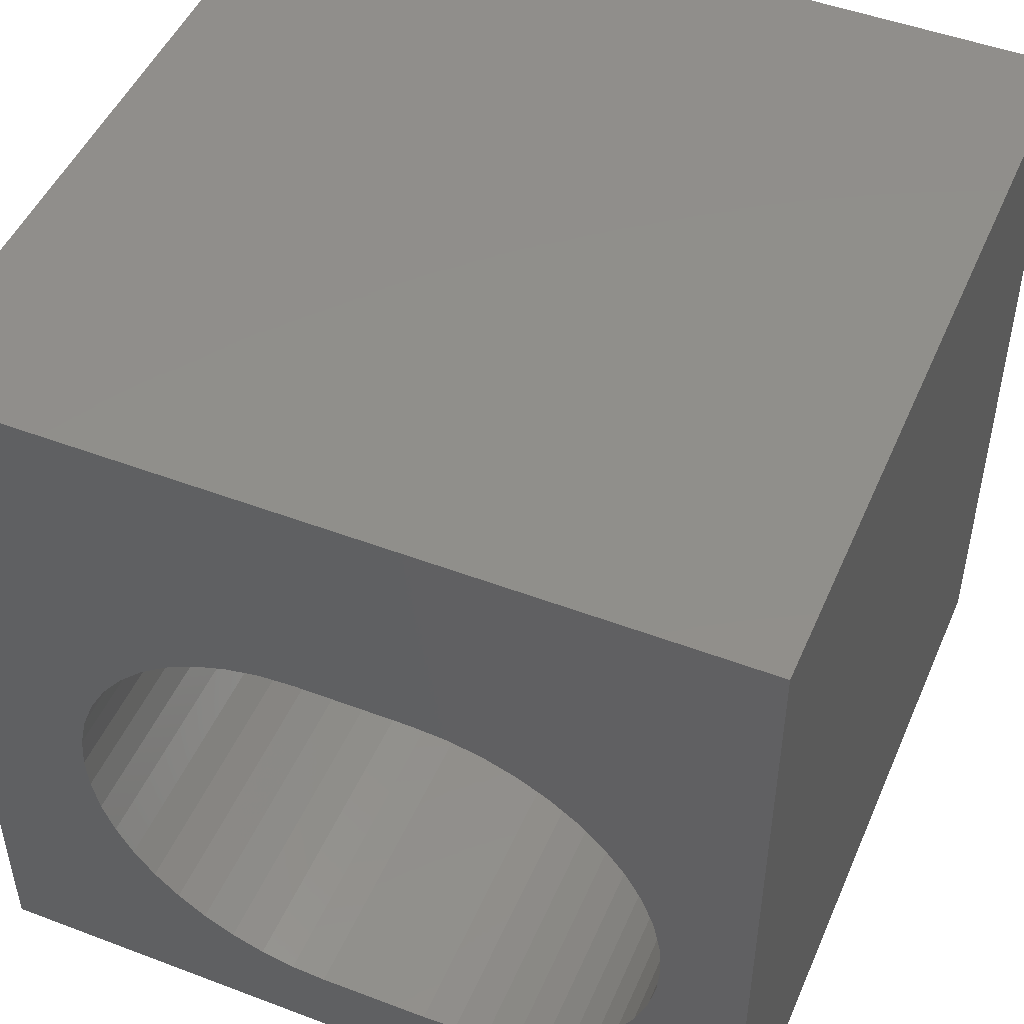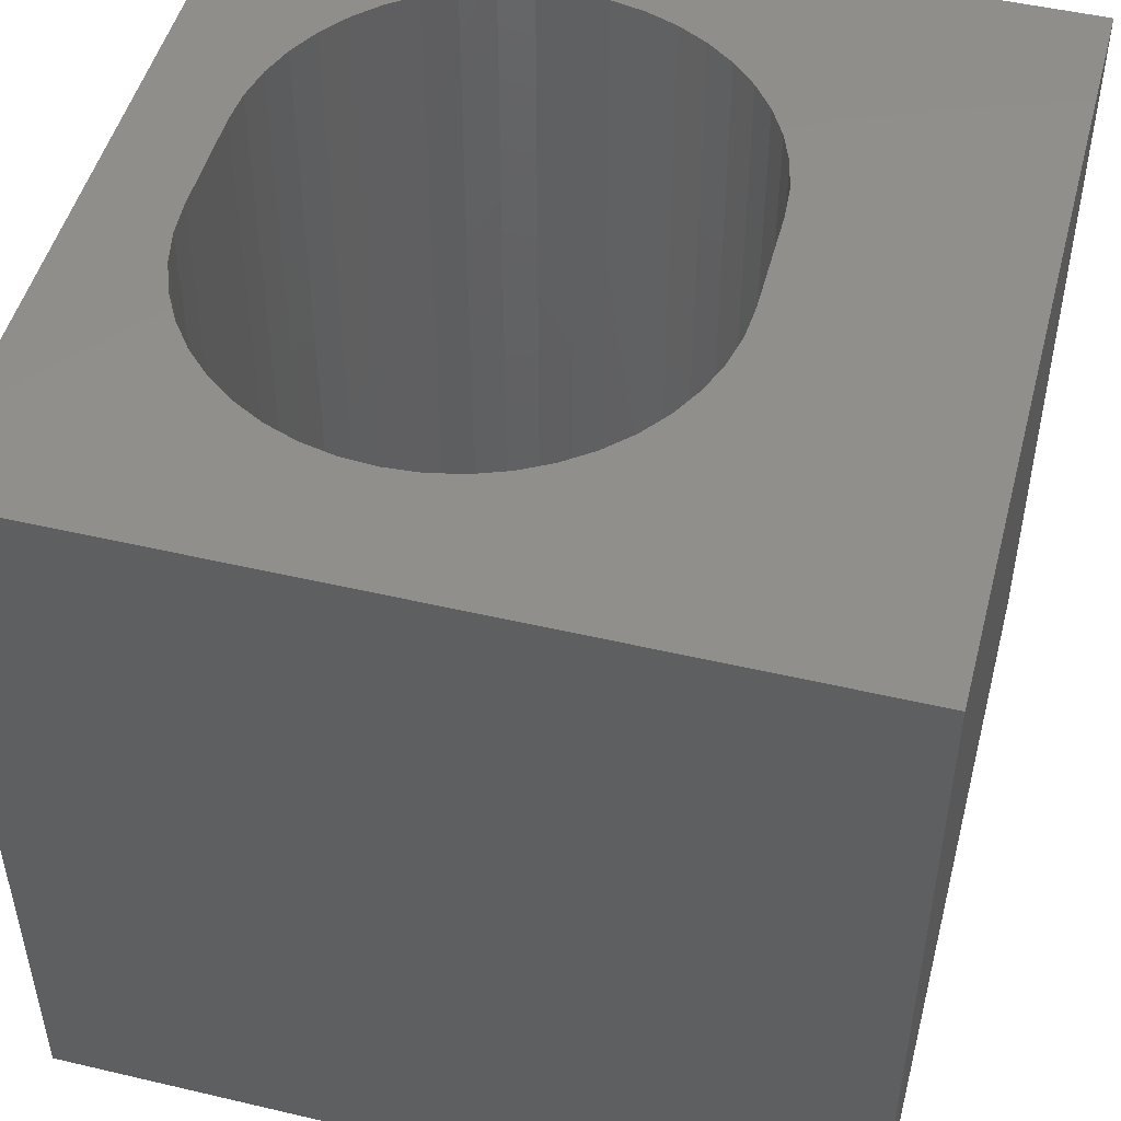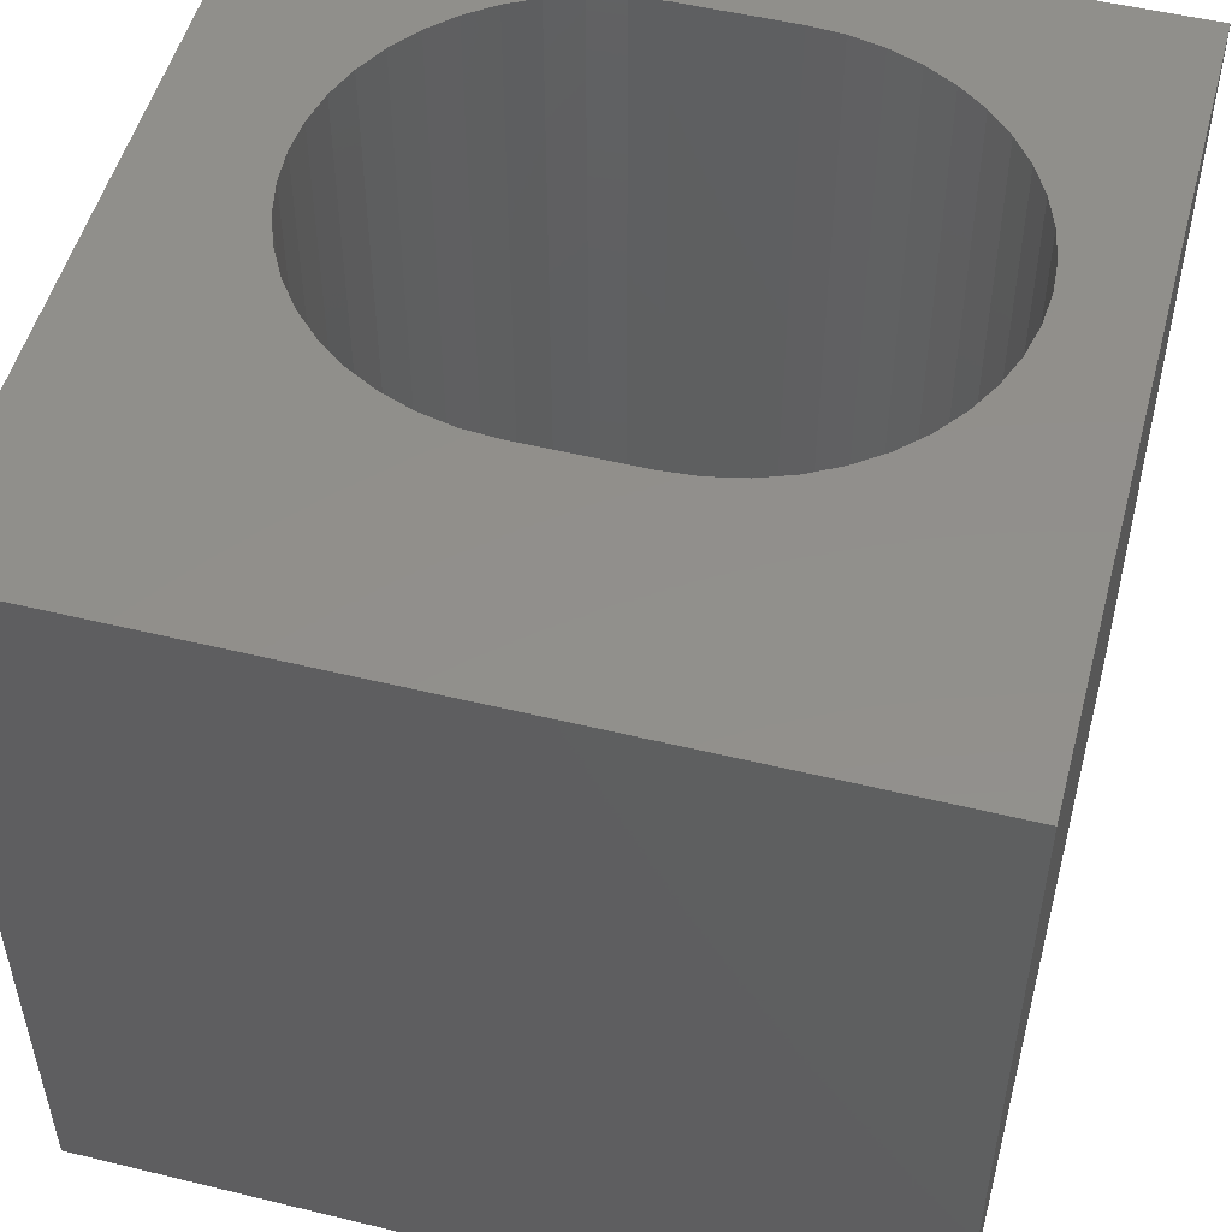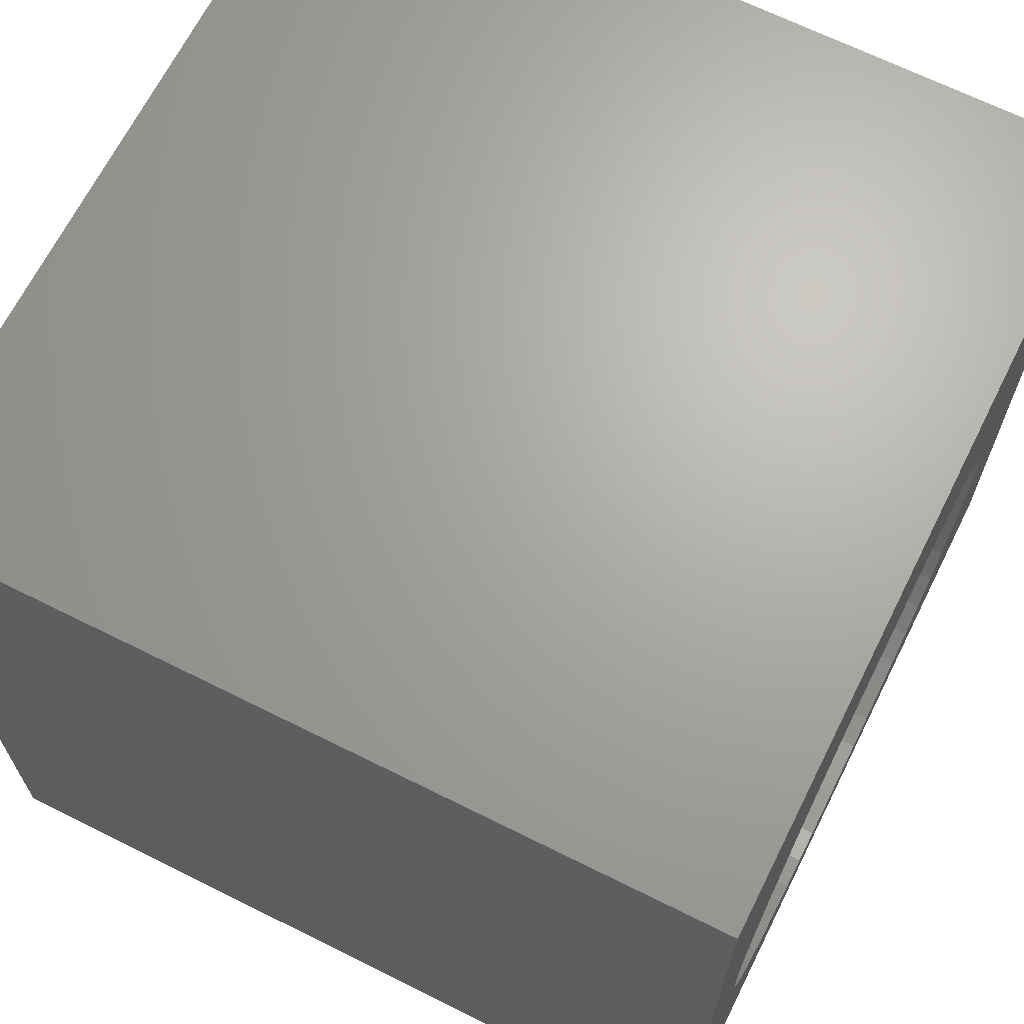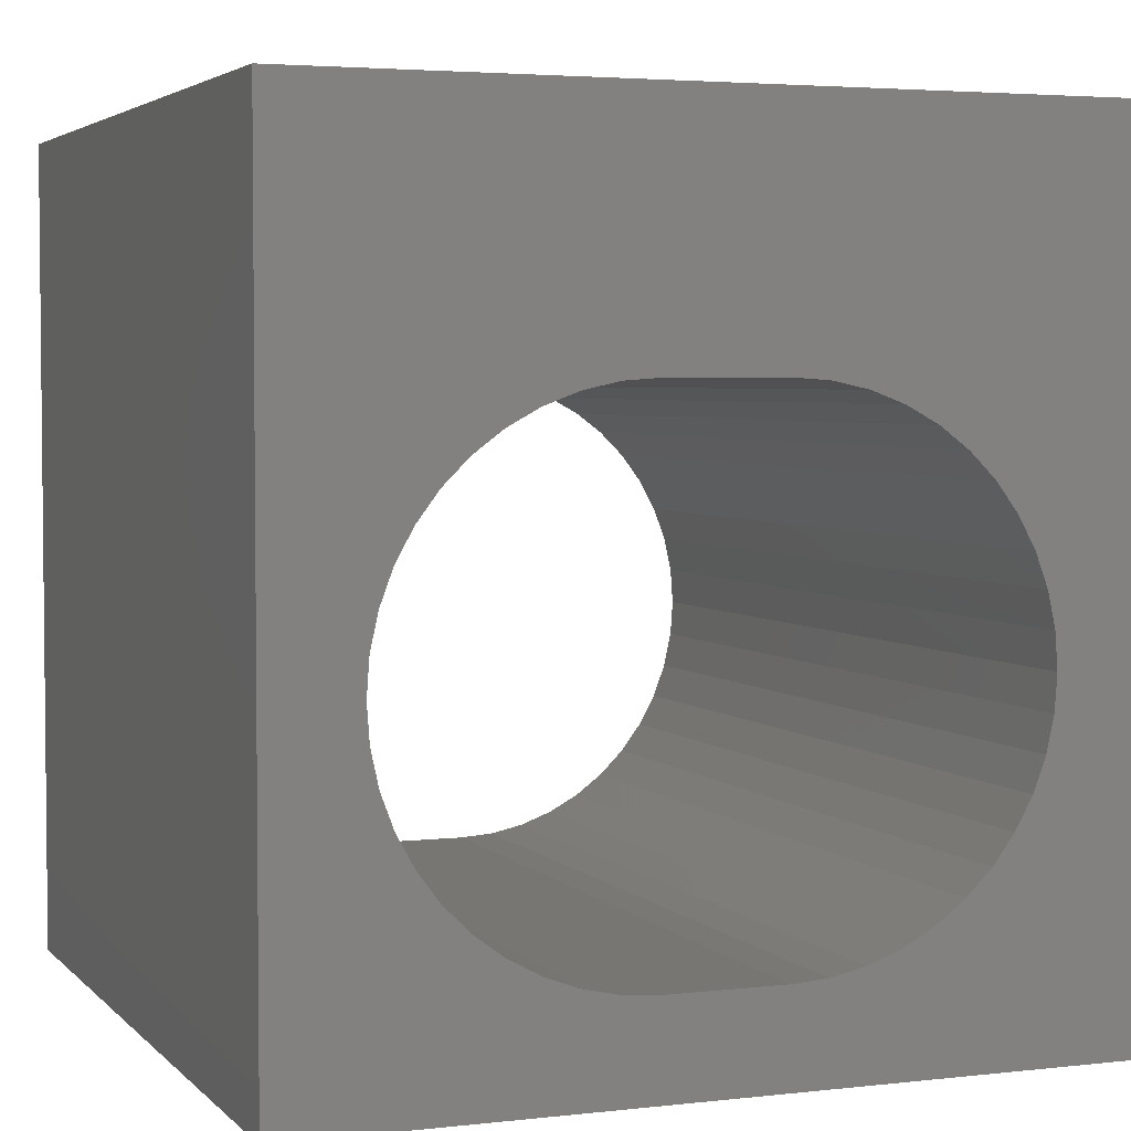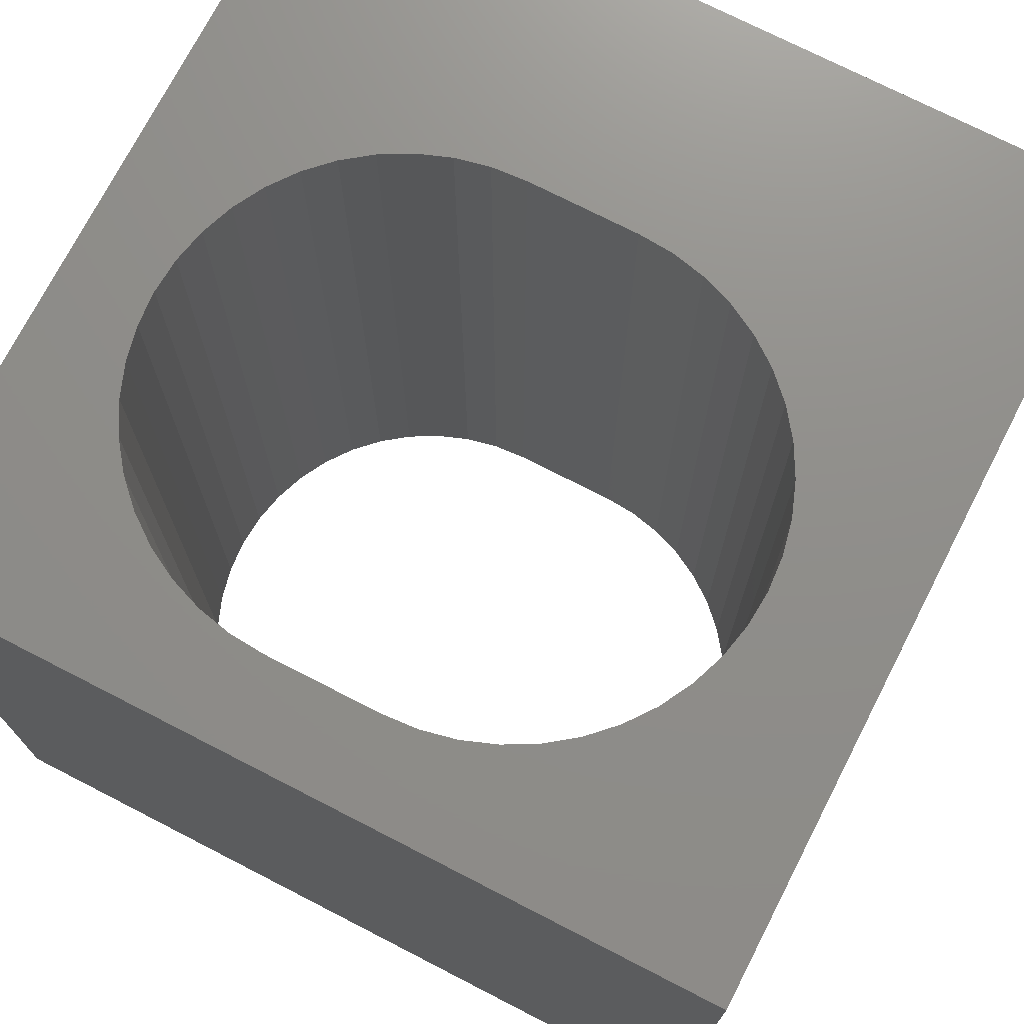
<metadata>
{"format":"stl","ext":"stl","renderer":"f3d","projection":"perspective","resolution":1024,"background":"white","views":[{"elev":48.6,"azim":-157.1,"up":"+Y"},{"elev":49.1,"azim":104.6,"up":"+Z"},{"elev":51.7,"azim":-165.2,"up":"+Z"},{"elev":67.0,"azim":-63.4,"up":"+Y"},{"elev":3.7,"azim":-21.2,"up":"+Y"},{"elev":73.4,"azim":27.2,"up":"+Z"}]}
</metadata>
<code>
# stl→obj: 100 verts, 200 faces
v 0 10 10
v 0 10 0
v 0 0 10
v 0 0 0
v 10 0 10
v 8.362 3.273 10
v 8.212 2.87 10
v 8.005 2.491 10
v 7.747 2.146 10
v 7.442 1.842 10
v 1.8 2.146 10
v 2.105 1.842 10
v 2.45 1.583 10
v 7.097 6.666 10
v 7.442 6.407 10
v 10 10 10
v 8.212 5.379 10
v 8.362 4.975 10
v 8.454 4.554 10
v 8.485 4.124 10
v 8.454 3.695 10
v 7.097 1.583 10
v 6.719 1.377 10
v 6.315 1.226 10
v 7.747 6.103 10
v 8.005 5.758 10
v 3.653 1.135 10
v 3.232 1.226 10
v 2.828 1.377 10
v 1.542 2.491 10
v 1.336 2.87 10
v 1.185 3.273 10
v 5.894 7.114 10
v 6.315 7.023 10
v 6.719 6.872 10
v 2.45 6.666 10
v 2.828 6.872 10
v 3.232 7.023 10
v 5.894 1.135 10
v 5.464 1.104 10
v 4.083 1.104 10
v 1.093 4.554 10
v 1.063 4.124 10
v 1.093 3.695 10
v 1.185 4.975 10
v 1.336 5.379 10
v 1.542 5.758 10
v 1.8 6.103 10
v 2.105 6.407 10
v 3.653 7.114 10
v 4.083 7.145 10
v 5.464 7.145 10
v 10 10 0
v 10 0 0
v 7.442 1.842 0
v 7.747 2.146 0
v 8.362 4.975 0
v 8.212 5.379 0
v 1.093 3.695 0
v 1.185 3.273 0
v 1.336 2.87 0
v 1.542 2.491 0
v 1.8 2.146 0
v 2.105 1.842 0
v 2.45 1.583 0
v 6.315 1.226 0
v 6.719 1.377 0
v 7.097 1.583 0
v 8.005 5.758 0
v 7.747 6.103 0
v 7.442 6.407 0
v 7.097 6.666 0
v 6.719 6.872 0
v 6.315 7.023 0
v 8.005 2.491 0
v 8.212 2.87 0
v 8.362 3.273 0
v 8.454 3.695 0
v 8.485 4.124 0
v 8.454 4.554 0
v 3.653 7.114 0
v 3.232 7.023 0
v 2.828 6.872 0
v 2.45 6.666 0
v 2.828 1.377 0
v 3.232 1.226 0
v 3.653 1.135 0
v 5.894 7.114 0
v 5.464 7.145 0
v 4.083 7.145 0
v 2.105 6.407 0
v 1.8 6.103 0
v 1.542 5.758 0
v 1.063 4.124 0
v 1.093 4.554 0
v 4.083 1.104 0
v 5.464 1.104 0
v 5.894 1.135 0
v 1.336 5.379 0
v 1.185 4.975 0
f 1 2 3
f 3 2 4
f 5 6 7
f 7 8 5
f 5 8 9
f 5 9 10
f 11 3 12
f 12 3 13
f 14 15 16
f 16 17 18
f 18 19 16
f 16 19 20
f 16 20 5
f 5 20 21
f 5 21 6
f 10 22 5
f 5 22 23
f 5 23 24
f 15 25 16
f 16 25 26
f 16 26 17
f 27 28 3
f 3 28 29
f 3 29 13
f 11 30 3
f 3 30 31
f 3 31 32
f 33 34 16
f 16 34 35
f 16 35 14
f 36 37 1
f 1 37 38
f 24 39 5
f 5 39 40
f 5 40 3
f 3 40 41
f 3 41 27
f 42 1 43
f 43 1 3
f 43 3 44
f 44 3 32
f 42 45 1
f 1 45 46
f 1 46 47
f 47 48 1
f 1 48 49
f 1 49 36
f 38 50 1
f 1 50 51
f 1 51 16
f 16 51 52
f 16 52 33
f 53 16 54
f 54 16 5
f 55 56 54
f 57 58 53
f 59 60 4
f 4 60 61
f 4 61 62
f 62 63 4
f 4 63 64
f 4 64 65
f 66 67 54
f 54 67 68
f 54 68 55
f 58 69 53
f 53 69 70
f 53 70 71
f 71 72 53
f 53 72 73
f 53 73 74
f 56 75 54
f 54 75 76
f 54 76 77
f 77 78 54
f 54 78 79
f 54 79 53
f 53 79 80
f 53 80 57
f 81 82 2
f 2 82 83
f 2 83 84
f 65 85 4
f 4 85 86
f 4 86 87
f 74 88 53
f 53 88 89
f 53 89 2
f 2 89 90
f 2 90 81
f 84 91 2
f 2 91 92
f 2 92 93
f 59 4 94
f 94 4 2
f 94 2 95
f 87 96 4
f 4 96 97
f 4 97 54
f 54 97 98
f 54 98 66
f 93 99 2
f 2 99 100
f 2 100 95
f 16 53 1
f 1 53 2
f 54 5 4
f 4 5 3
f 90 51 50
f 90 50 81
f 81 50 38
f 81 38 82
f 82 38 37
f 82 37 83
f 83 37 36
f 83 36 84
f 84 36 49
f 84 49 91
f 91 49 48
f 91 48 92
f 92 48 47
f 92 47 93
f 93 47 46
f 93 46 99
f 99 46 45
f 99 45 100
f 100 45 42
f 100 42 95
f 95 42 43
f 95 43 94
f 94 43 44
f 94 44 59
f 59 44 32
f 59 32 60
f 60 32 31
f 60 31 61
f 61 31 30
f 61 30 62
f 62 30 11
f 62 11 63
f 63 11 12
f 63 12 64
f 64 12 13
f 64 13 65
f 65 13 29
f 65 29 85
f 85 29 28
f 85 28 86
f 86 28 27
f 86 27 87
f 87 27 41
f 87 41 96
f 90 89 51
f 51 89 52
f 97 40 39
f 97 39 98
f 98 39 24
f 98 24 66
f 66 24 23
f 66 23 67
f 67 23 22
f 67 22 68
f 68 22 10
f 68 10 55
f 55 10 9
f 55 9 56
f 56 9 8
f 56 8 75
f 75 8 7
f 75 7 76
f 76 7 6
f 76 6 77
f 77 6 21
f 77 21 78
f 78 21 20
f 78 20 79
f 79 20 19
f 79 19 80
f 80 19 18
f 80 18 57
f 57 18 17
f 57 17 58
f 58 17 26
f 58 26 69
f 69 26 25
f 69 25 70
f 70 25 15
f 70 15 71
f 71 15 14
f 71 14 72
f 72 14 35
f 72 35 73
f 73 35 34
f 73 34 74
f 74 34 33
f 74 33 88
f 88 33 52
f 88 52 89
f 97 96 40
f 40 96 41

</code>
